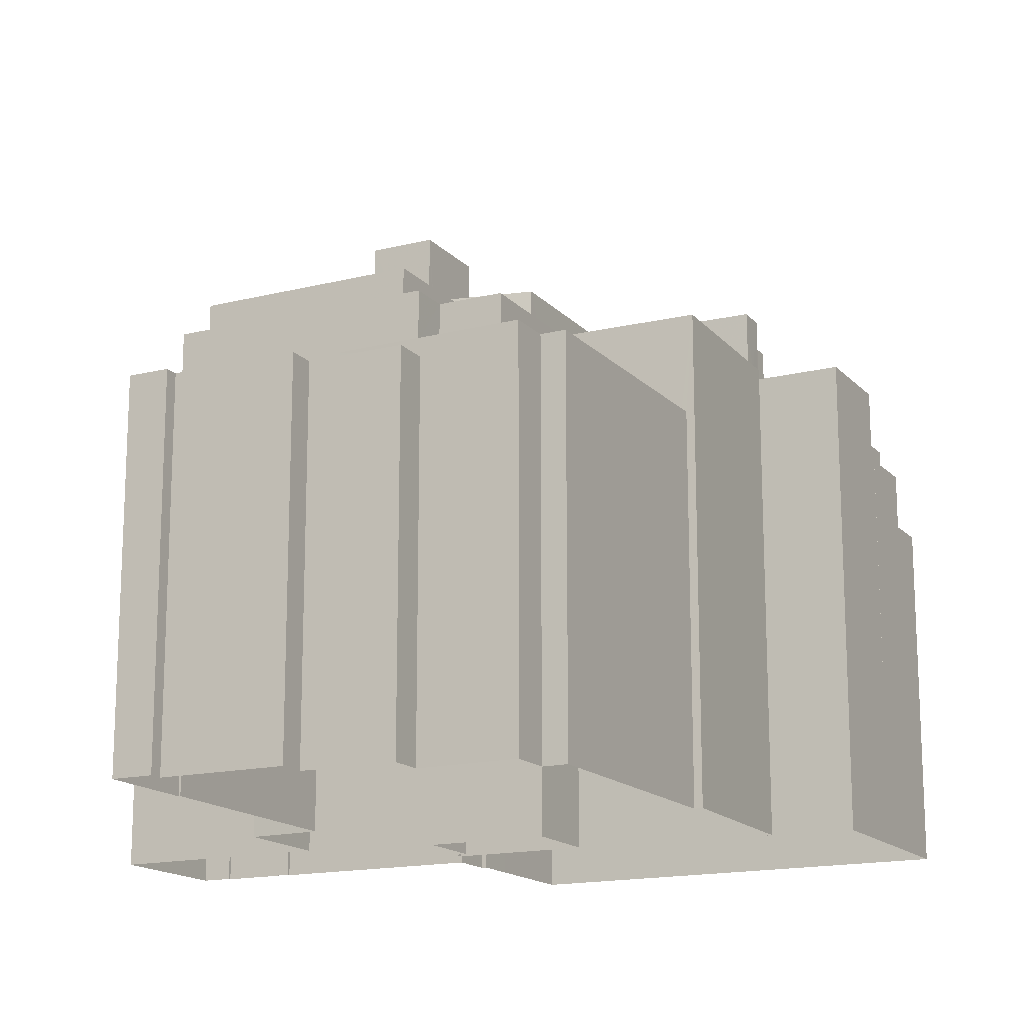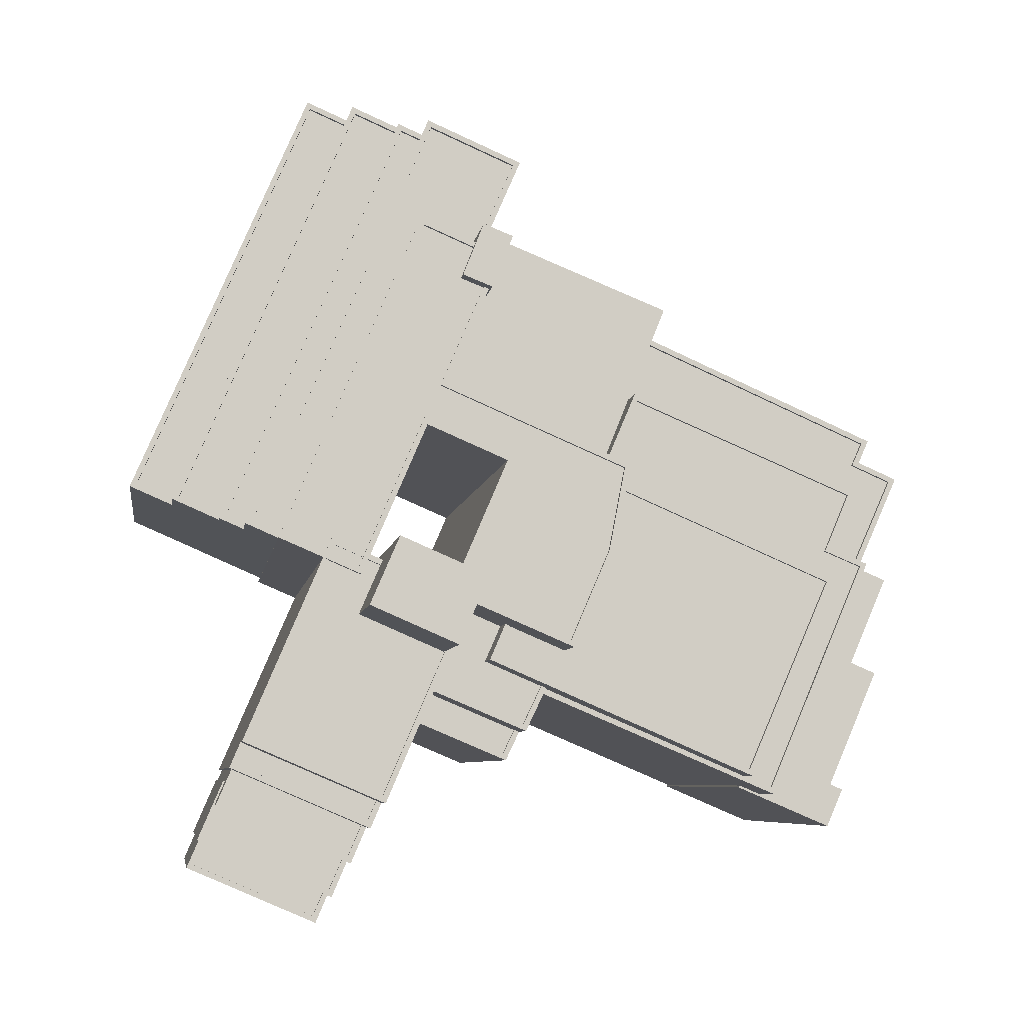
<metadata>
{"format":"obj","ext":"obj","renderer":"f3d","projection":"perspective","resolution":1024,"background":"white","views":[{"elev":-16.0,"azim":94.0,"up":"+Z"},{"elev":-6.2,"azim":-7.9,"up":"+Y"}]}
</metadata>
<code>
v -7759 -3.716e+04 26.26
v -7761 -3.716e+04 26.26
v -7761 -3.716e+04 26.01
v -7759 -3.716e+04 26.01
v -7769 -3.718e+04 26.26
v -7771 -3.718e+04 26.01
v -7771 -3.718e+04 26.26
v -7769 -3.718e+04 26.01
v -7772 -3.718e+04 26.26
v -7772 -3.718e+04 6.066
v -7769 -3.719e+04 26.26
v -7766 -3.719e+04 6.063
v -7766 -3.719e+04 29.47
v -7769 -3.719e+04 29.48
v -7762 -3.716e+04 26.26
v -7762 -3.716e+04 6.066
v -7759 -3.716e+04 29.48
v -7756 -3.716e+04 29.47
v -7759 -3.716e+04 26.26
v -7756 -3.716e+04 6.062
v -7756 -3.716e+04 6.062
v -7756 -3.716e+04 29.47
v -7766 -3.719e+04 29.47
v -7766 -3.719e+04 6.063
v -7757 -3.716e+04 29.47
v -7759 -3.716e+04 29.47
v -7759 -3.716e+04 29.22
v -7757 -3.716e+04 29.22
v -7767 -3.719e+04 29.47
v -7769 -3.719e+04 29.23
v -7769 -3.719e+04 29.48
v -7767 -3.719e+04 29.22
v -7757 -3.716e+04 29.47
v -7757 -3.716e+04 30.3
v -7767 -3.719e+04 30.3
v -7767 -3.719e+04 29.47
v -7755 -3.716e+04 30.3
v -7756 -3.716e+04 30.3
v -7756 -3.716e+04 30.05
v -7755 -3.716e+04 30.05
v -7765 -3.719e+04 30.3
v -7766 -3.719e+04 30.05
v -7766 -3.719e+04 30.3
v -7765 -3.719e+04 30.05
v -7763 -3.719e+04 6.061
v -7765 -3.719e+04 30.3
v -7763 -3.719e+04 33.59
v -7765 -3.719e+04 33.59
v -7755 -3.716e+04 33.59
v -7750 -3.717e+04 33.59
v -7755 -3.716e+04 30.3
v -7750 -3.717e+04 6.059
v -7752 -3.717e+04 6.059
v -7752 -3.717e+04 33.59
v -7750 -3.717e+04 33.59
v -7755 -3.716e+04 33.34
v -7750 -3.717e+04 33.34
v -7755 -3.716e+04 33.59
v -7752 -3.717e+04 33.34
v -7752 -3.717e+04 33.59
v -7763 -3.719e+04 33.59
v -7765 -3.719e+04 33.34
v -7765 -3.719e+04 33.59
v -7763 -3.719e+04 33.34
v -7752 -3.717e+04 33.34
v -7752 -3.717e+04 6.059
v -7752 -3.717e+04 37.39
v -7752 -3.717e+04 34.03
v -7751 -3.717e+04 37.39
v -7751 -3.717e+04 34.03
v -7752 -3.717e+04 34.03
v -7752 -3.717e+04 34.03
v -7752 -3.717e+04 36.6
v -7752 -3.717e+04 37.39
v -7752 -3.717e+04 36.35
v -7752 -3.717e+04 36.6
v -7754 -3.717e+04 36.35
v -7754 -3.717e+04 37.39
v -7753 -3.717e+04 36.6
v -7753 -3.717e+04 36.35
v -7753 -3.717e+04 36.6
v -7753 -3.717e+04 33.34
v -7751 -3.717e+04 34.03
v -7751 -3.717e+04 6.059
v -7742 -3.717e+04 34.03
v -7742 -3.717e+04 6.054
v -7742 -3.718e+04 28.34
v -7745 -3.718e+04 34.03
v -7745 -3.718e+04 28.09
v -7742 -3.717e+04 28.34
v -7742 -3.718e+04 28.09
v -7742 -3.717e+04 6.054
v -7749 -3.72e+04 28.62
v -7750 -3.72e+04 28.37
v -7750 -3.72e+04 28.62
v -7749 -3.72e+04 28.37
v -7755 -3.72e+04 28.37
v -7755 -3.72e+04 28.62
v -7756 -3.72e+04 6.056
v -7750 -3.72e+04 6.053
v -7750 -3.72e+04 28.62
v -7756 -3.72e+04 28.62
v -7748 -3.72e+04 31.39
v -7749 -3.72e+04 31.39
v -7748 -3.72e+04 31.04
v -7748 -3.72e+04 31.04
v -7748 -3.72e+04 30.79
v -7749 -3.72e+04 28.62
v -7748 -3.72e+04 30.79
v -7748 -3.72e+04 6.053
v -7755 -3.72e+04 28.37
v -7755 -3.72e+04 31.39
v -7748 -3.72e+04 31.39
v -7749 -3.72e+04 31.14
v -7749 -3.72e+04 31.39
v -7748 -3.72e+04 31.14
v -7755 -3.72e+04 31.14
v -7755 -3.72e+04 31.39
v -7753 -3.719e+04 36.47
v -7758 -3.72e+04 36.47
v -7753 -3.719e+04 31.14
v -7758 -3.72e+04 30.84
v -7758 -3.72e+04 33.72
v -7758 -3.72e+04 33.72
v -7758 -3.72e+04 30.84
v -7758 -3.72e+04 6.056
v -7765 -3.72e+04 36.47
v -7761 -3.719e+04 36.47
v -7765 -3.72e+04 33.73
v -7761 -3.719e+04 6.06
v -7766 -3.72e+04 6.06
v -7766 -3.72e+04 33.73
v -7765 -3.72e+04 33.73
v -7765 -3.72e+04 33.48
v -7758 -3.72e+04 33.72
v -7758 -3.72e+04 33.47
v -7759 -3.719e+04 6.059
v -7758 -3.719e+04 36.47
v -7758 -3.719e+04 6.059
v -7759 -3.719e+04 36.47
v -7758 -3.72e+04 36.47
v -7758 -3.72e+04 36.22
v -7765 -3.72e+04 36.22
v -7765 -3.72e+04 36.47
v -7761 -3.719e+04 36.22
v -7761 -3.719e+04 36.47
v -7753 -3.719e+04 36.22
v -7753 -3.719e+04 36.22
v -7753 -3.719e+04 36.47
v -7753 -3.719e+04 36.47
v -7758 -3.719e+04 36.47
v -7759 -3.719e+04 36.47
v -7759 -3.719e+04 36.22
v -7758 -3.719e+04 36.22
v -7761 -3.719e+04 36.47
v -7761 -3.719e+04 36.47
v -7761 -3.719e+04 36.35
v -7761 -3.719e+04 36.35
v -7759 -3.719e+04 36.47
v -7759 -3.719e+04 36.35
v -7761 -3.719e+04 36.47
v -7760 -3.719e+04 36.35
v -7760 -3.719e+04 36.47
v -7761 -3.719e+04 36.35
v -7759 -3.719e+04 36.47
v -7759 -3.719e+04 36.35
v -7768 -3.721e+04 24.15
v -7761 -3.721e+04 24.39
v -7761 -3.721e+04 24.14
v -7768 -3.721e+04 24.4
v -7767 -3.72e+04 24.15
v -7767 -3.72e+04 24.4
v -7760 -3.721e+04 24.39
v -7760 -3.721e+04 24.14
v -7767 -3.72e+04 24.4
v -7768 -3.721e+04 6.06
v -7768 -3.721e+04 24.4
v -7767 -3.72e+04 6.06
v -7761 -3.721e+04 24.39
v -7761 -3.721e+04 6.056
v -7759 -3.721e+04 27.77
v -7760 -3.721e+04 27.77
v -7760 -3.721e+04 24.39
v -7759 -3.721e+04 30.84
v -7758 -3.72e+04 30.84
v -7768 -3.72e+04 6.06
v -7768 -3.72e+04 27.78
v -7766 -3.72e+04 27.78
v -7766 -3.72e+04 6.06
v -7766 -3.72e+04 27.78
v -7766 -3.72e+04 6.06
v -7767 -3.72e+04 27.53
v -7760 -3.721e+04 27.77
v -7760 -3.721e+04 27.52
v -7767 -3.72e+04 27.78
v -7766 -3.72e+04 27.53
v -7766 -3.72e+04 27.78
v -7759 -3.721e+04 27.77
v -7759 -3.721e+04 27.52
v -7767 -3.72e+04 27.78
v -7767 -3.72e+04 30.85
v -7766 -3.72e+04 6.06
v -7766 -3.72e+04 30.85
v -7766 -3.72e+04 30.6
v -7759 -3.721e+04 30.84
v -7759 -3.721e+04 30.59
v -7766 -3.72e+04 30.85
v -7766 -3.72e+04 30.6
v -7766 -3.72e+04 30.85
v -7758 -3.72e+04 30.84
v -7758 -3.72e+04 30.59
v -7758 -3.72e+04 33.72
v -7758 -3.72e+04 33.47
v -7766 -3.72e+04 33.48
v -7766 -3.72e+04 33.73
v -7758 -3.719e+04 6.059
v -7758 -3.719e+04 43.58
v -7759 -3.719e+04 43.58
v -7759 -3.719e+04 36.22
v -7753 -3.719e+04 36.6
v -7753 -3.719e+04 43.58
v -7753 -3.719e+04 36.35
v -7754 -3.719e+04 36.6
v -7753 -3.719e+04 36.35
v -7754 -3.719e+04 6.057
v -7754 -3.719e+04 36.22
v -7753 -3.719e+04 36.6
v -7754 -3.719e+04 43.58
v -7753 -3.719e+04 36.6
v -7753 -3.719e+04 36.35
v -7753 -3.719e+04 36.47
v -7735 -3.72e+04 27.3
v -7735 -3.72e+04 31.04
v -7736 -3.72e+04 27.3
v -7736 -3.72e+04 6.047
v -7743 -3.718e+04 28.09
v -7743 -3.718e+04 31.04
v -7730 -3.718e+04 31.04
v -7730 -3.718e+04 28.09
v -7731 -3.719e+04 31.04
v -7731 -3.719e+04 28.09
v -7729 -3.719e+04 28.09
v -7729 -3.719e+04 28.34
v -7729 -3.719e+04 31.04
v -7729 -3.719e+04 28.34
v -7731 -3.719e+04 28.34
v -7731 -3.719e+04 27.3
v -7745 -3.718e+04 28.09
v -7745 -3.718e+04 31.04
v -7742 -3.72e+04 31.04
v -7742 -3.72e+04 30.79
v -7744 -3.718e+04 31.04
v -7743 -3.718e+04 30.79
v -7743 -3.718e+04 31.04
v -7744 -3.718e+04 30.79
v -7730 -3.718e+04 31.04
v -7730 -3.718e+04 30.79
v -7731 -3.719e+04 30.79
v -7731 -3.719e+04 31.04
v -7729 -3.719e+04 31.04
v -7729 -3.719e+04 30.79
v -7735 -3.72e+04 31.04
v -7735 -3.72e+04 30.79
v -7736 -3.72e+04 30.79
v -7736 -3.72e+04 31.04
v -7728 -3.718e+04 28.09
v -7728 -3.718e+04 28.34
v -7729 -3.718e+04 28.34
v -7729 -3.718e+04 28.09
v -7727 -3.718e+04 28.34
v -7727 -3.718e+04 28.09
v -7728 -3.718e+04 28.34
v -7728 -3.718e+04 6.047
v -7729 -3.718e+04 6.047
v -7729 -3.718e+04 28.34
v -7726 -3.718e+04 28.34
v -7726 -3.718e+04 6.046
v -7731 -3.719e+04 28.34
v -7729 -3.719e+04 27.3
v -7731 -3.719e+04 27.3
v -7729 -3.719e+04 6.046
v -7728 -3.719e+04 27.3
v -7728 -3.719e+04 6.044
v -7729 -3.719e+04 6.045
v -7729 -3.719e+04 27.3
v -7730 -3.72e+04 6.044
v -7730 -3.72e+04 27.3
v -7730 -3.72e+04 27.3
v -7730 -3.72e+04 6.044
v -7731 -3.72e+04 6.044
v -7731 -3.72e+04 27.3
v -7736 -3.72e+04 27.3
v -7736 -3.72e+04 6.047
v -7727 -3.719e+04 27.3
v -7727 -3.719e+04 6.045
v -7732 -3.719e+04 30.79
v -7737 -3.72e+04 31.04
v -7737 -3.72e+04 33.33
v -7732 -3.719e+04 33.33
v -7744 -3.718e+04 33.08
v -7732 -3.719e+04 33.08
v -7732 -3.719e+04 33.33
v -7744 -3.718e+04 33.33
v -7737 -3.72e+04 33.08
v -7737 -3.72e+04 33.33
v -7751 -3.719e+04 33.09
v -7751 -3.719e+04 33.34
v -7750 -3.719e+04 33.09
v -7750 -3.719e+04 33.34
v -7752 -3.719e+04 33.34
v -7752 -3.719e+04 31.14
v -7751 -3.719e+04 31.14
v -7751 -3.719e+04 33.34
v -7744 -3.718e+04 30.79
v -7744 -3.718e+04 33.33
v -7751 -3.718e+04 36.6
v -7751 -3.718e+04 6.057
v -7755 -3.718e+04 6.059
v -7755 -3.718e+04 36.6
v -7759 -3.719e+04 36.6
v -7759 -3.719e+04 36.22
v -7764 -3.719e+04 6.061
v -7764 -3.719e+04 36.6
v -7756 -3.717e+04 36.6
v -7756 -3.717e+04 33.34
v -7754 -3.718e+04 36.6
v -7754 -3.718e+04 34.03
v -7744 -3.718e+04 30.79
v -7744 -3.718e+04 36.59
v -7745 -3.719e+04 36.59
v -7745 -3.719e+04 33.08
v -7747 -3.719e+04 33.08
v -7747 -3.719e+04 36.59
v -7756 -3.717e+04 36.6
v -7756 -3.717e+04 36.35
v -7755 -3.718e+04 36.35
v -7755 -3.718e+04 36.6
v -7744 -3.718e+04 36.59
v -7744 -3.718e+04 36.34
v -7745 -3.719e+04 36.59
v -7745 -3.719e+04 36.34
v -7747 -3.719e+04 36.34
v -7747 -3.719e+04 36.59
v -7751 -3.718e+04 36.35
v -7751 -3.718e+04 36.6
v -7756 -3.718e+04 36.35
v -7756 -3.718e+04 36.6
v -7759 -3.719e+04 36.35
v -7759 -3.719e+04 36.6
v -7763 -3.719e+04 36.6
v -7763 -3.719e+04 36.35
f 281 295 284
f 281 274 277
f 284 283 286
f 274 92 273
f 289 290 286
f 66 86 92
f 84 86 66
f 21 16 20
f 52 53 21
f 178 180 176
f 235 290 293
f 10 16 318
f 53 66 318
f 178 126 180
f 100 99 110
f 186 191 178
f 202 99 126
f 235 110 284
f 12 10 24
f 186 189 191
f 130 202 131
f 130 322 45
f 191 202 126
f 45 24 318
f 110 281 284
f 281 92 274
f 235 284 286
f 235 286 290
f 92 317 66
f 53 16 21
f 53 318 16
f 24 10 318
f 66 317 318
f 191 126 178
f 99 225 110
f 130 99 202
f 137 130 45
f 137 45 318
f 317 281 110
f 281 317 92
f 110 225 317
f 139 225 99
f 139 99 130
f 137 139 130
f 225 139 216
f 1 2 3
f 4 1 3
f 5 6 7
f 5 8 6
f 7 6 3
f 2 7 3
f 9 10 11
f 10 12 11
f 11 13 14
f 11 12 13
f 15 16 10
f 9 15 10
f 17 18 19
f 15 19 16
f 16 19 20
f 19 18 20
f 21 20 18
f 22 21 18
f 23 13 12
f 24 23 12
f 4 8 1
f 19 1 17
f 17 5 14
f 14 5 11
f 1 8 5
f 17 1 5
f 25 26 27
f 28 25 27
f 29 30 31
f 29 32 30
f 27 31 30
f 27 26 31
f 25 28 29
f 33 25 34
f 28 32 29
f 34 29 35
f 35 29 36
f 34 25 29
f 37 38 39
f 40 37 39
f 41 42 43
f 41 44 42
f 43 42 39
f 38 43 39
f 24 45 23
f 35 36 23
f 46 45 47
f 46 47 48
f 35 23 46
f 23 45 46
f 49 50 51
f 34 51 22
f 33 34 22
f 22 50 52
f 22 52 21
f 51 50 22
f 53 50 54
f 53 52 50
f 37 40 41
f 51 37 49
f 40 44 41
f 49 41 48
f 48 41 46
f 49 37 41
f 55 56 57
f 55 58 56
f 55 57 59
f 60 55 59
f 61 62 63
f 61 64 62
f 58 63 62
f 56 58 62
f 59 65 60
f 66 53 54
f 65 67 60
f 68 67 69
f 54 60 68
f 68 69 70
f 66 54 68
f 60 67 68
f 71 72 73
f 72 74 73
f 75 76 77
f 77 76 78
f 76 74 78
f 73 74 76
f 77 78 79
f 78 67 79
f 77 79 80
f 81 65 82
f 81 67 65
f 79 67 81
f 70 69 74
f 72 70 74
f 68 83 84
f 66 68 84
f 85 86 84
f 83 85 84
f 87 88 89
f 88 87 85
f 85 90 86
f 89 91 87
f 86 90 92
f 87 90 85
f 93 94 95
f 93 96 94
f 97 95 94
f 97 98 95
f 99 100 101
f 102 99 101
f 103 104 105
f 103 106 107
f 108 101 100
f 104 108 105
f 107 106 109
f 110 108 100
f 105 108 110
f 103 105 106
f 111 93 112
f 112 93 104
f 111 96 93
f 104 93 108
f 113 114 115
f 113 116 114
f 117 115 114
f 117 118 115
f 119 120 112
f 121 119 118
f 122 123 124
f 120 123 112
f 122 124 125
f 126 99 102
f 121 118 117
f 111 98 97
f 126 102 122
f 111 112 98
f 118 119 112
f 98 112 102
f 102 123 122
f 112 123 102
f 127 128 129
f 128 130 129
f 129 131 132
f 129 130 131
f 133 134 135
f 129 133 127
f 134 136 135
f 127 133 120
f 120 135 123
f 120 133 135
f 137 138 139
f 137 140 138
f 141 142 143
f 144 141 143
f 145 146 144
f 143 145 144
f 147 148 149
f 150 147 149
f 151 152 153
f 154 151 153
f 149 148 142
f 141 149 142
f 155 156 157
f 158 155 157
f 159 157 156
f 159 160 157
f 161 162 163
f 161 164 162
f 165 163 162
f 166 165 162
f 167 168 169
f 167 170 168
f 171 170 167
f 171 172 170
f 173 169 168
f 173 174 169
f 175 176 177
f 175 178 176
f 179 177 176
f 180 179 176
f 181 182 183
f 184 181 185
f 185 181 126
f 183 179 180
f 126 183 180
f 181 183 126
f 178 175 186
f 183 182 173
f 171 174 173
f 186 175 187
f 172 182 187
f 171 173 172
f 175 172 187
f 173 182 172
f 186 187 188
f 189 186 188
f 190 189 188
f 190 191 189
f 192 193 194
f 192 195 193
f 196 195 192
f 196 197 195
f 198 194 193
f 198 199 194
f 200 201 190
f 191 190 202
f 202 190 203
f 190 201 203
f 126 122 185
f 197 196 198
f 200 197 201
f 196 199 198
f 201 198 184
f 184 198 181
f 201 197 198
f 204 205 206
f 204 207 205
f 208 207 204
f 208 209 207
f 210 206 205
f 210 211 206
f 202 203 131
f 125 124 210
f 208 211 210
f 131 203 132
f 209 124 132
f 208 210 209
f 203 209 132
f 210 124 209
f 212 213 214
f 215 212 214
f 133 215 214
f 134 133 214
f 135 213 212
f 135 136 213
f 216 139 138
f 216 138 217
f 217 151 218
f 154 219 151
f 151 219 218
f 138 151 217
f 220 221 222
f 221 223 217
f 217 223 216
f 224 220 222
f 216 223 225
f 221 220 223
f 150 226 147
f 226 227 228
f 228 227 221
f 222 229 230
f 221 229 222
f 227 150 231
f 227 229 221
f 227 226 150
f 219 226 228
f 218 219 228
f 232 233 234
f 235 234 110
f 110 234 105
f 234 233 105
f 236 237 238
f 239 236 238
f 240 239 238
f 240 241 239
f 242 241 243
f 241 240 243
f 243 244 245
f 243 240 244
f 246 233 232
f 232 247 246
f 244 233 246
f 245 244 246
f 237 248 249
f 237 236 248
f 109 250 251
f 109 106 250
f 252 253 254
f 252 255 253
f 256 253 257
f 256 254 253
f 256 257 258
f 259 256 258
f 260 258 261
f 260 259 258
f 262 260 261
f 263 262 261
f 264 262 263
f 264 265 262
f 91 266 267
f 87 91 267
f 268 266 269
f 268 267 266
f 270 268 269
f 271 270 269
f 242 270 271
f 242 243 270
f 272 273 92
f 90 272 92
f 272 274 273
f 272 275 274
f 276 277 274
f 275 276 274
f 278 279 276
f 276 279 277
f 278 280 279
f 277 279 281
f 247 278 246
f 247 280 278
f 282 283 284
f 285 282 284
f 282 286 283
f 282 287 286
f 288 289 286
f 287 288 286
f 288 290 289
f 288 291 290
f 291 292 293
f 290 291 293
f 234 293 292
f 234 235 293
f 281 294 295
f 281 279 294
f 294 285 284
f 295 294 284
f 264 296 265
f 297 265 298
f 298 265 299
f 265 296 299
f 300 301 302
f 303 300 302
f 302 301 304
f 305 302 304
f 306 305 304
f 306 307 305
f 308 307 306
f 308 309 307
f 297 298 250
f 107 251 250
f 250 298 310
f 116 113 311
f 311 113 310
f 107 250 103
f 113 103 310
f 103 250 310
f 312 311 310
f 313 312 310
f 299 314 315
f 299 296 314
f 225 316 317
f 225 223 316
f 316 318 317
f 316 319 318
f 320 321 152
f 140 319 320
f 137 318 140
f 321 153 152
f 318 319 140
f 140 320 152
f 145 321 146
f 130 128 322
f 321 320 146
f 322 128 323
f 128 320 323
f 146 320 128
f 323 47 322
f 322 47 45
f 323 324 61
f 61 324 325
f 61 325 64
f 47 323 61
f 71 73 326
f 327 71 326
f 248 89 249
f 255 252 328
f 328 88 329
f 88 327 326
f 89 88 249
f 329 88 326
f 252 249 88
f 252 88 328
f 330 331 303
f 330 303 329
f 329 315 328
f 331 300 303
f 315 314 328
f 329 303 315
f 332 331 330
f 333 332 330
f 231 119 227
f 227 119 333
f 332 333 309
f 313 121 312
f 313 119 121
f 332 309 308
f 309 119 313
f 333 119 309
f 325 324 81
f 82 325 81
f 79 334 335
f 80 79 335
f 75 336 337
f 76 75 337
f 338 336 339
f 338 337 336
f 340 339 341
f 340 338 339
f 340 341 342
f 343 340 342
f 230 343 342
f 230 229 343
f 220 344 345
f 220 224 344
f 345 344 346
f 347 345 346
f 166 348 165
f 348 349 165
f 160 159 346
f 159 349 347
f 165 349 159
f 346 159 347
f 348 164 161
f 161 349 348
f 349 155 350
f 351 155 158
f 350 155 351
f 349 161 155
f 350 351 335
f 334 350 335
f 4 3 6
f 8 4 6
f 19 2 1
f 7 11 5
f 7 9 11
f 15 2 19
f 9 2 15
f 9 7 2
f 18 33 22
f 23 36 13
f 17 33 18
f 29 31 36
f 36 14 13
f 14 26 17
f 33 26 25
f 14 31 26
f 17 26 33
f 31 14 36
f 30 32 28
f 27 30 28
f 44 39 42
f 44 40 39
f 41 43 46
f 46 43 35
f 51 34 38
f 37 51 38
f 43 34 35
f 38 34 43
f 54 50 55
f 61 63 47
f 48 47 63
f 50 49 58
f 60 54 55
f 49 48 63
f 63 58 49
f 50 58 55
f 62 325 56
f 57 56 65
f 62 64 325
f 57 65 59
f 65 325 82
f 56 325 65
f 74 67 78
f 74 69 67
f 71 327 72
f 68 70 83
f 327 88 72
f 83 70 85
f 72 88 85
f 70 72 85
f 111 97 94
f 96 111 94
f 98 102 95
f 93 95 108
f 108 95 101
f 95 102 101
f 118 112 115
f 113 115 103
f 103 115 104
f 115 112 104
f 312 121 311
f 116 311 114
f 114 311 117
f 311 121 117
f 149 119 231
f 141 120 119
f 120 141 127
f 128 144 146
f 127 144 128
f 149 231 150
f 141 144 127
f 141 119 149
f 321 145 219
f 154 153 321
f 145 143 219
f 147 226 148
f 219 143 142
f 148 226 142
f 226 219 142
f 154 321 219
f 151 140 152
f 151 138 140
f 165 159 163
f 161 163 155
f 155 163 156
f 163 159 156
f 167 174 171
f 167 169 174
f 175 170 172
f 168 183 173
f 177 170 175
f 179 168 170
f 168 179 183
f 179 170 177
f 181 193 182
f 182 193 187
f 187 200 188
f 193 181 198
f 188 200 190
f 200 195 197
f 193 195 187
f 187 195 200
f 199 192 194
f 199 196 192
f 209 203 207
f 122 125 185
f 203 201 207
f 185 125 184
f 205 201 184
f 125 210 205
f 207 201 205
f 125 205 184
f 211 204 206
f 211 208 204
f 132 215 129
f 129 215 133
f 212 123 135
f 124 215 132
f 212 124 123
f 124 212 215
f 136 214 213
f 136 134 214
f 217 228 221
f 217 218 228
f 107 109 251
f 233 244 260
f 105 233 250
f 240 260 244
f 240 238 256
f 256 238 237
f 106 105 250
f 249 254 237
f 252 254 249
f 254 256 237
f 259 240 256
f 259 260 240
f 297 262 265
f 233 297 250
f 233 260 262
f 233 262 297
f 328 314 258
f 253 255 328
f 253 328 257
f 296 264 263
f 258 314 296
f 296 263 261
f 258 296 261
f 257 328 258
f 236 89 248
f 89 236 91
f 242 271 239
f 241 242 239
f 266 91 236
f 269 266 236
f 271 269 239
f 239 269 236
f 278 276 245
f 246 278 245
f 275 272 267
f 276 275 270
f 267 272 90
f 267 90 87
f 245 270 243
f 270 275 268
f 268 275 267
f 276 270 245
f 285 294 280
f 287 282 285
f 294 279 280
f 291 288 287
f 291 232 292
f 292 232 234
f 232 287 247
f 247 285 280
f 287 285 247
f 291 287 232
f 300 331 301
f 308 306 332
f 331 332 304
f 301 331 304
f 332 306 304
f 298 299 302
f 302 299 315
f 310 298 305
f 313 310 307
f 302 315 303
f 309 313 307
f 305 298 302
f 310 305 307
f 157 351 158
f 346 335 351
f 222 342 341
f 230 342 222
f 77 80 335
f 341 339 344
f 346 157 160
f 222 344 224
f 336 75 77
f 339 336 344
f 344 336 346
f 351 157 346
f 346 336 335
f 222 341 344
f 336 77 335
f 166 164 348
f 166 162 164
f 333 343 227
f 227 343 229
f 76 337 326
f 330 343 333
f 337 338 326
f 73 76 326
f 338 330 329
f 340 330 338
f 330 340 343
f 338 329 326
f 345 316 220
f 220 316 223
f 320 350 323
f 79 81 334
f 334 81 324
f 320 319 349
f 350 324 323
f 316 345 347
f 319 316 347
f 350 334 324
f 320 349 350
f 347 349 319

</code>
